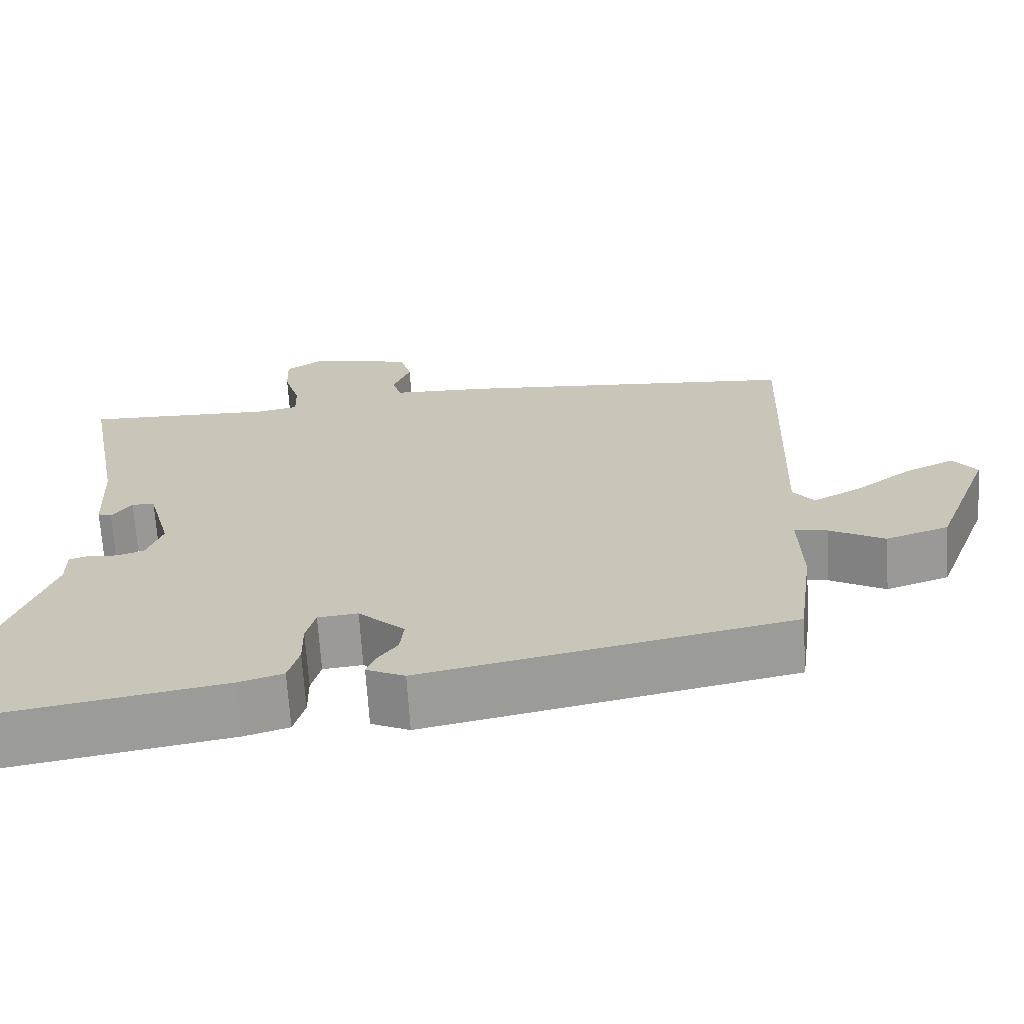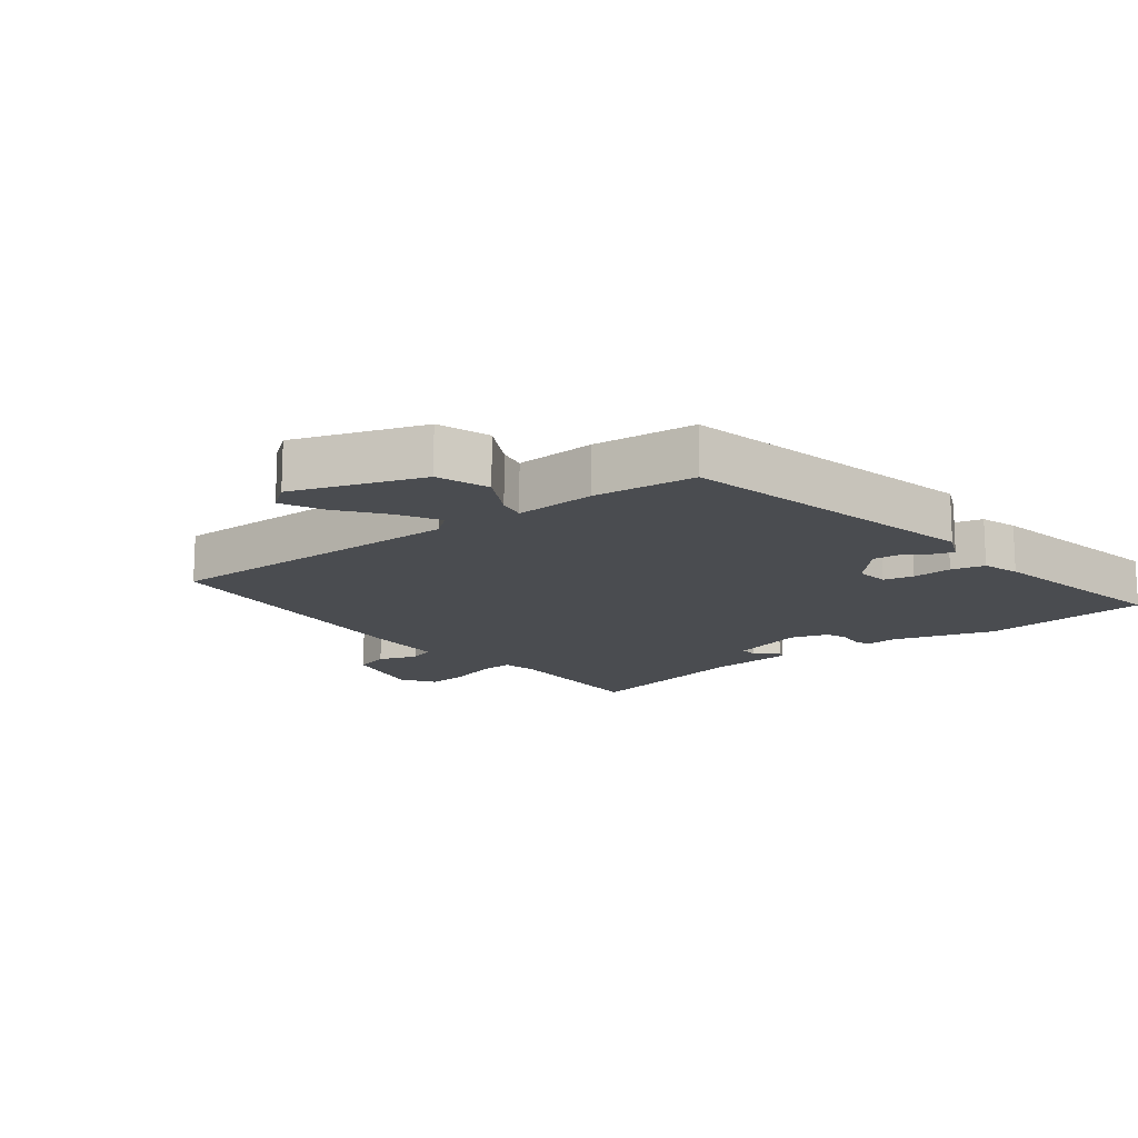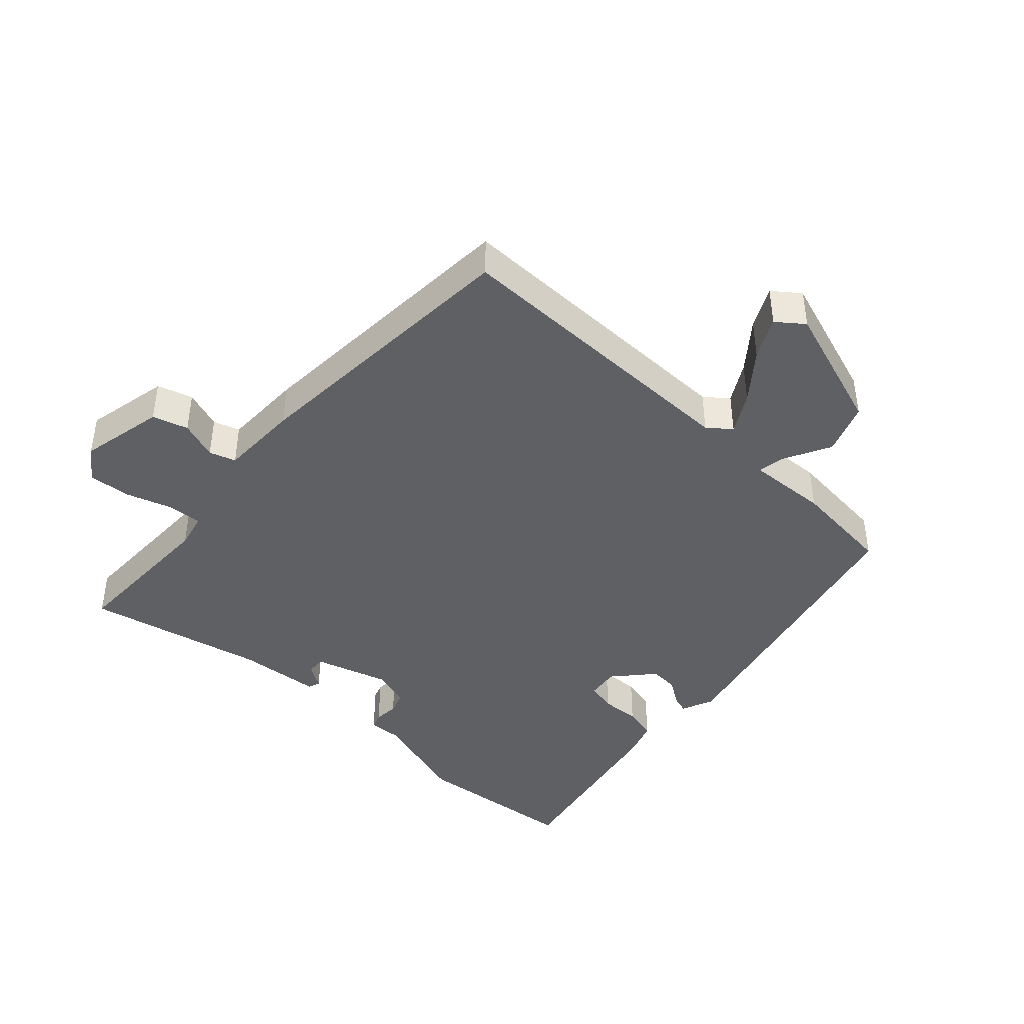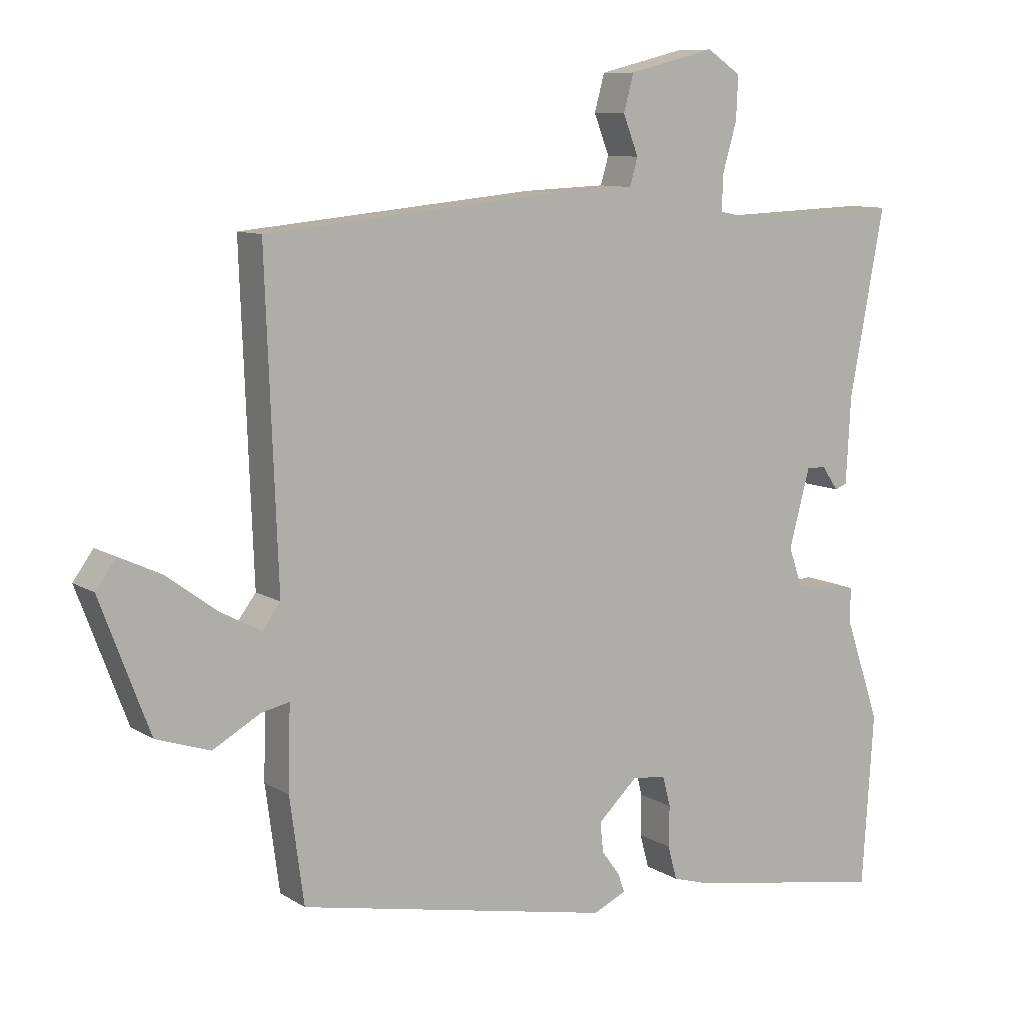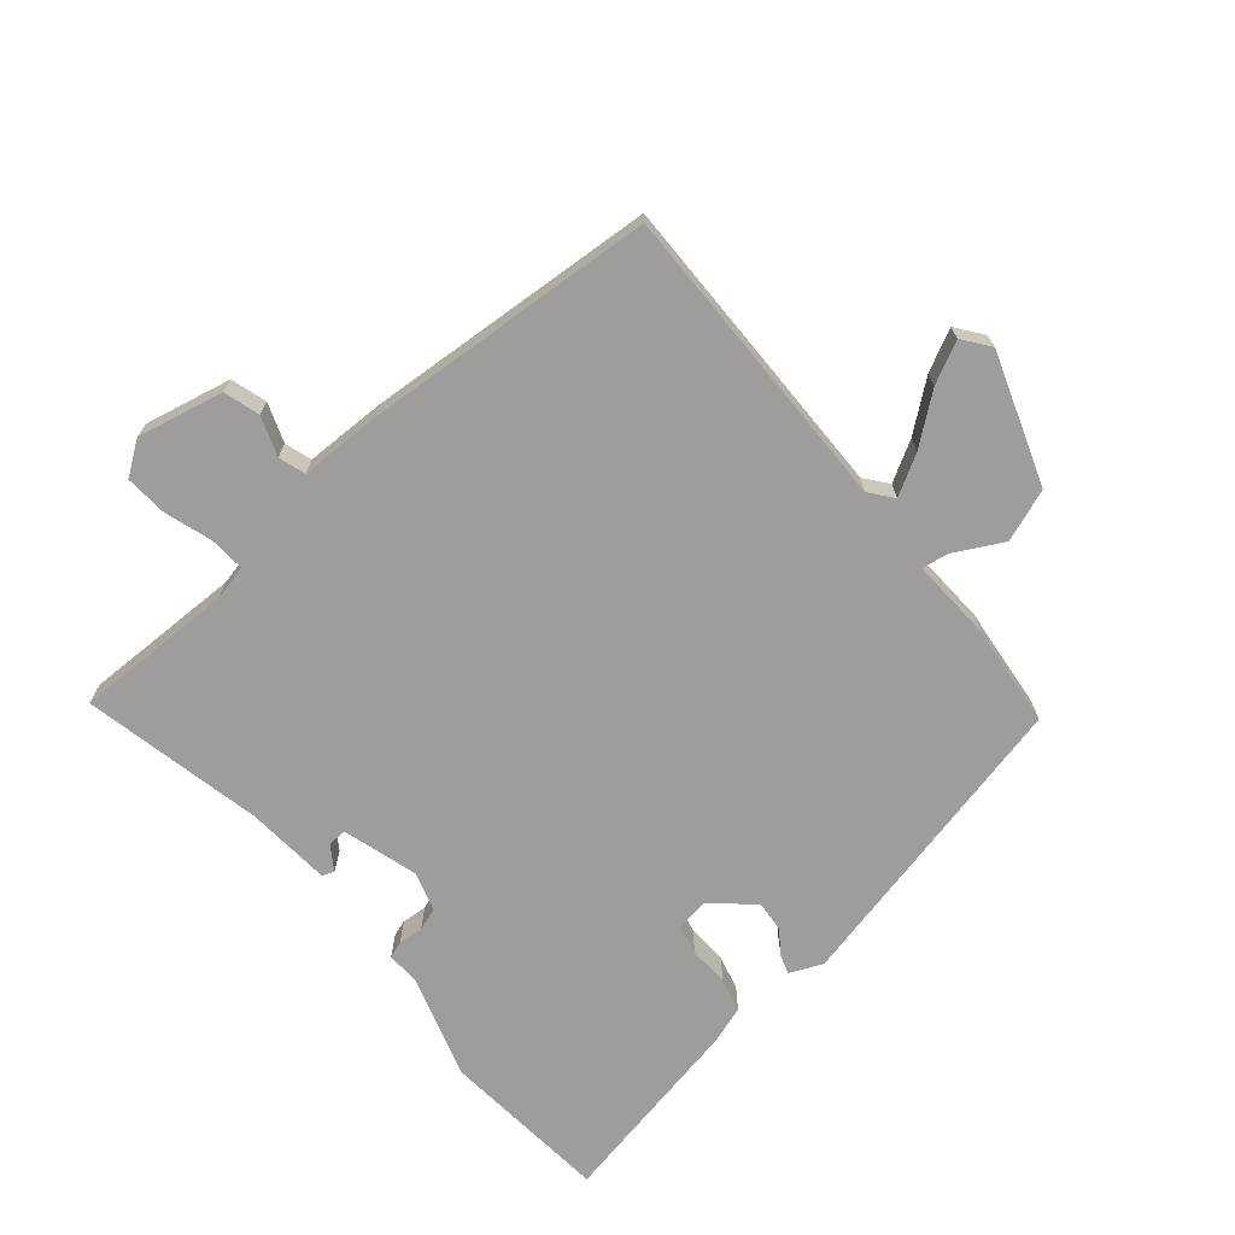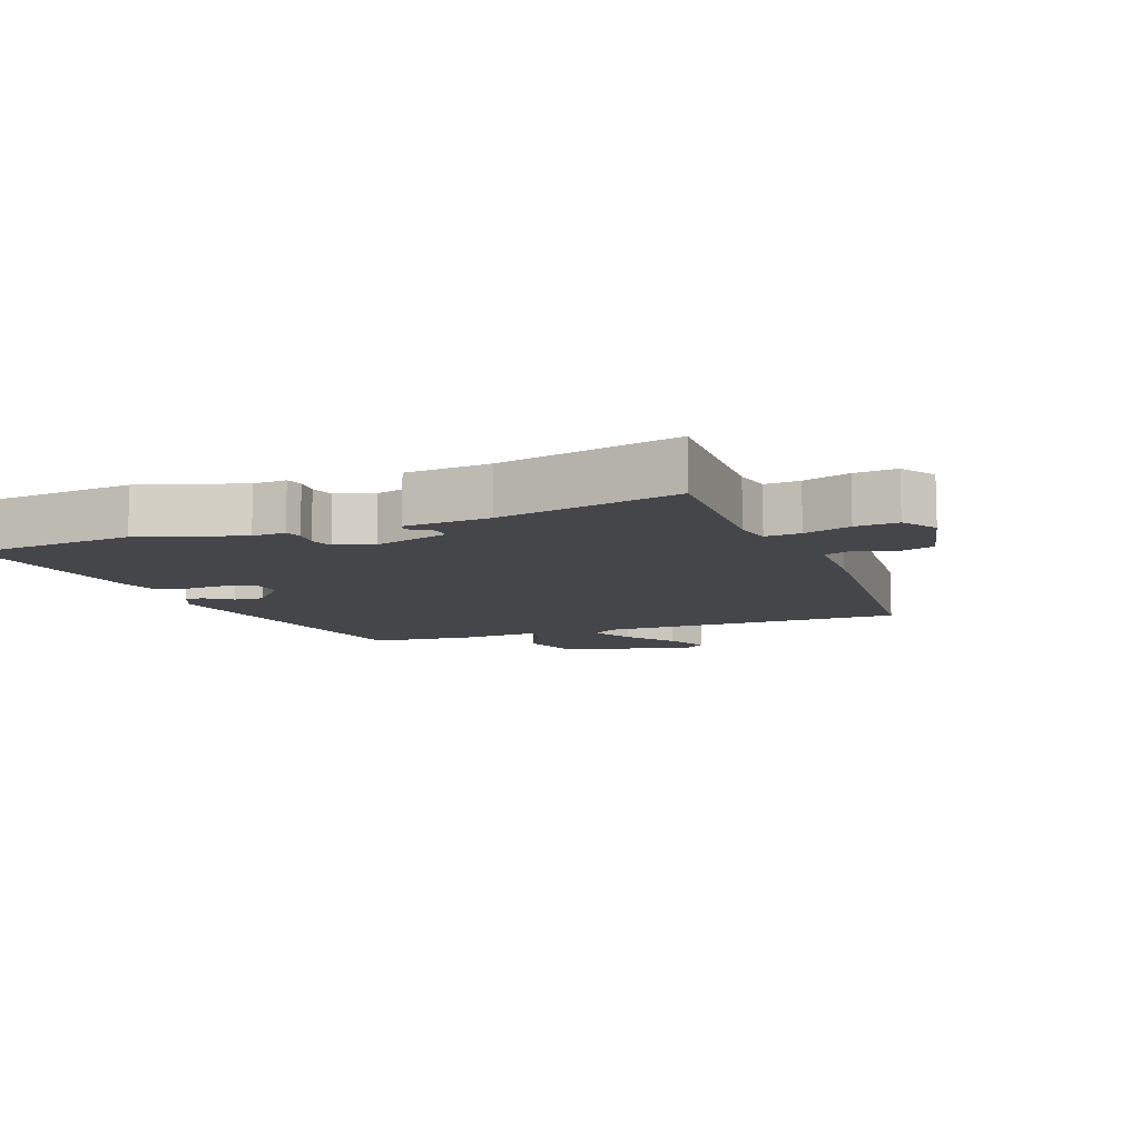
<metadata>
{"format":"obj","ext":"obj","renderer":"f3d","projection":"perspective","resolution":1024,"background":"white","views":[{"elev":-68.6,"azim":3.7,"up":"+Z"},{"elev":-14.9,"azim":129.0,"up":"+Y"},{"elev":-42.6,"azim":49.1,"up":"+Y"},{"elev":9.6,"azim":147.2,"up":"+Z"},{"elev":-70.4,"azim":41.5,"up":"+Y"},{"elev":-9.9,"azim":-68.2,"up":"+Y"}]}
</metadata>
<code>
v 0.519 0.07 0.466
v 0.501 0.07 -0.007
v 0.528 0.07 -0.043
v 0.59 0.07 -0.01
v 0.664 0.07 0.045
v 0.728 0.07 0.075
v 0.758 0.07 0.033
v 0.684 0.07 -0.164
v 0.603 0.07 -0.191
v 0.532 0.07 -0.151
v 0.49 0.07 -0.142
v 0.493 0.07 -0.267
v 0.472 0.07 -0.424
v 0.002 0.07 -0.518
v -0.047 0.07 -0.495
v -0.037 0.07 -0.467
v -0.01 0.07 -0.43
v -0.005 0.07 -0.385
v -0.064 0.07 -0.329
v -0.115 0.07 -0.334
v -0.127 0.07 -0.38
v -0.126 0.07 -0.441
v -0.14 0.07 -0.492
v -0.197 0.07 -0.509
v -0.496 0.07 -0.559
v -0.513 0.07 -0.3
v -0.46 0.07 -0.145
v -0.461 0.07 -0.094
v -0.436 0.07 -0.086
v -0.398 0.07 -0.09
v -0.363 0.07 -0.079
v -0.343 0.07 -0.021
v -0.374 0.07 0.095
v -0.403 0.07 0.095
v -0.428 0.07 0.059
v -0.446 0.07 0.066
v -0.453 0.07 0.196
v -0.505 0.07 0.473
v -0.262 0.07 0.464
v -0.207 0.07 0.475
v -0.209 0.07 0.529
v -0.23 0.07 0.601
v -0.233 0.07 0.666
v -0.182 0.07 0.7
v -0.052 0.07 0.668
v -0.037 0.07 0.613
v -0.06 0.07 0.554
v -0.048 0.07 0.513
v 0.076 0.07 0.508
v 0.519 0 0.466
v 0.501 0 -0.007
v 0.528 0 -0.043
v 0.59 0 -0.01
v 0.664 0 0.045
v 0.728 0 0.075
v 0.758 0 0.033
v 0.684 0 -0.164
v 0.603 0 -0.191
v 0.532 0 -0.151
v 0.49 0 -0.142
v 0.493 0 -0.267
v 0.472 0 -0.424
v 0.002 0 -0.518
v -0.047 0 -0.495
v -0.037 0 -0.467
v -0.01 0 -0.43
v -0.005 0 -0.385
v -0.064 0 -0.329
v -0.115 0 -0.334
v -0.127 0 -0.38
v -0.126 0 -0.441
v -0.14 0 -0.492
v -0.197 0 -0.509
v -0.496 0 -0.559
v -0.513 0 -0.3
v -0.46 0 -0.145
v -0.461 0 -0.094
v -0.436 0 -0.086
v -0.398 0 -0.09
v -0.363 0 -0.079
v -0.343 0 -0.021
v -0.374 0 0.095
v -0.403 0 0.095
v -0.428 0 0.059
v -0.446 0 0.066
v -0.453 0 0.196
v -0.505 0 0.473
v -0.262 0 0.464
v -0.207 0 0.475
v -0.209 0 0.529
v -0.23 0 0.601
v -0.233 0 0.666
v -0.182 0 0.7
v -0.052 0 0.668
v -0.037 0 0.613
v -0.06 0 0.554
v -0.048 0 0.513
v 0.076 0 0.508
f 48 49 1 2
f 45 46 47
f 44 45 47
f 43 44 47
f 42 43 47
f 41 42 47
f 40 41 47 48
f 37 38 39
f 37 39 40
f 36 37 40
f 35 36 40
f 34 35 40
f 33 34 40 48
f 27 28 29 30
f 27 30 31
f 26 27 31
f 25 26 31
f 24 25 31
f 23 24 31
f 22 23 31
f 21 22 31
f 20 21 31 32
f 15 16 17
f 14 15 17
f 13 14 17
f 12 13 17
f 11 12 17
f 11 17 18
f 8 9 10
f 7 8 10
f 6 7 10
f 5 6 10
f 4 5 10
f 3 4 10 11
f 2 3 11
f 48 2 11
f 33 48 11
f 32 33 11
f 20 32 11
f 19 20 11
f 11 18 19
f 51 50 98 97
f 96 95 94
f 96 94 93
f 96 93 92
f 96 92 91
f 96 91 90
f 97 96 90 89
f 88 87 86
f 89 88 86
f 89 86 85
f 89 85 84
f 89 84 83
f 97 89 83 82
f 79 78 77 76
f 80 79 76
f 80 76 75
f 80 75 74
f 80 74 73
f 80 73 72
f 80 72 71
f 80 71 70
f 81 80 70 69
f 66 65 64
f 66 64 63
f 66 63 62
f 66 62 61
f 66 61 60
f 67 66 60
f 59 58 57
f 59 57 56
f 59 56 55
f 59 55 54
f 59 54 53
f 60 59 53 52
f 60 52 51
f 60 51 97
f 60 97 82
f 60 82 81
f 60 81 69
f 60 69 68
f 68 67 60
f 1 50 51 2
f 2 51 52 3
f 3 52 53 4
f 4 53 54 5
f 5 54 55 6
f 6 55 56 7
f 7 56 57 8
f 8 57 58 9
f 9 58 59 10
f 10 59 60 11
f 11 60 61 12
f 12 61 62 13
f 13 62 63 14
f 14 63 64 15
f 15 64 65 16
f 16 65 66 17
f 17 66 67 18
f 18 67 68 19
f 19 68 69 20
f 20 69 70 21
f 21 70 71 22
f 22 71 72 23
f 23 72 73 24
f 24 73 74 25
f 25 74 75 26
f 26 75 76 27
f 27 76 77 28
f 28 77 78 29
f 29 78 79 30
f 30 79 80 31
f 31 80 81 32
f 32 81 82 33
f 33 82 83 34
f 34 83 84 35
f 35 84 85 36
f 36 85 86 37
f 37 86 87 38
f 38 87 88 39
f 39 88 89 40
f 40 89 90 41
f 41 90 91 42
f 42 91 92 43
f 43 92 93 44
f 44 93 94 45
f 45 94 95 46
f 46 95 96 47
f 47 96 97 48
f 48 97 98 49
f 49 98 50 1

</code>
